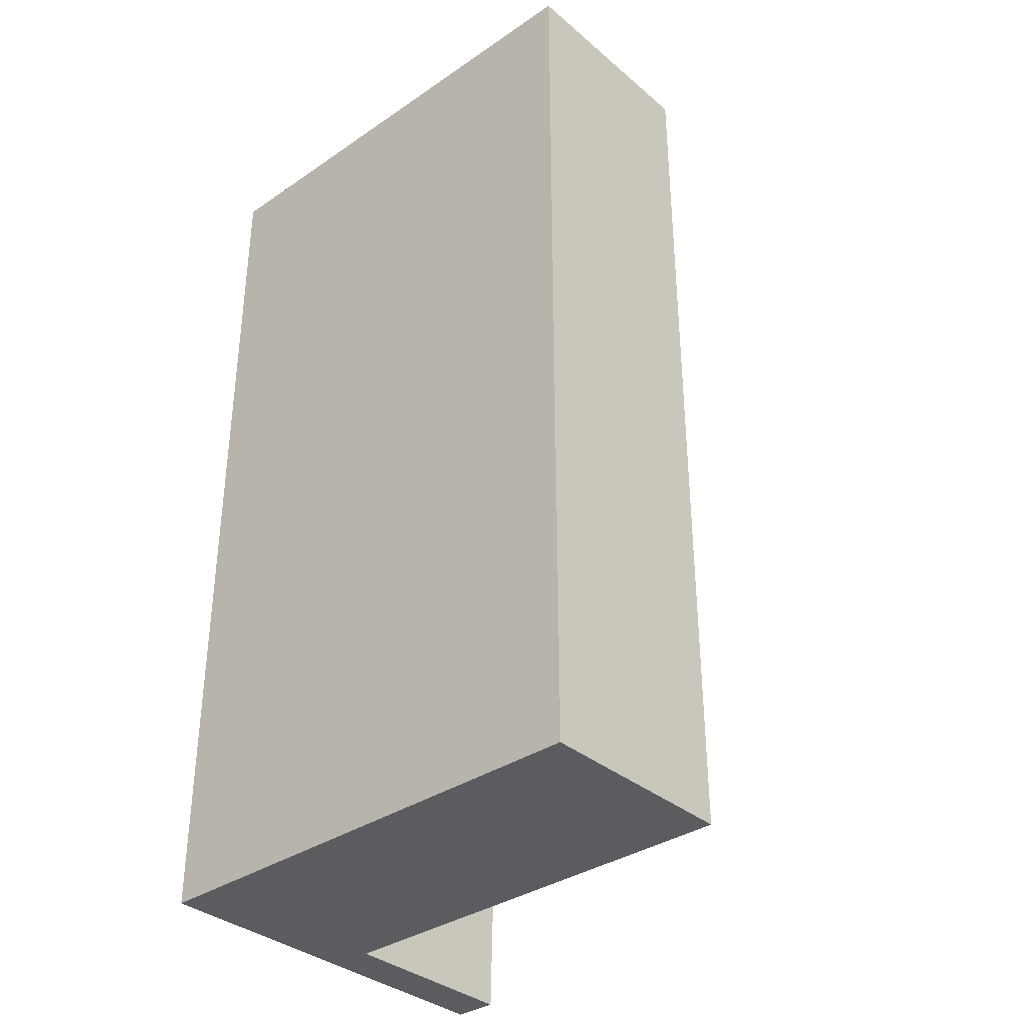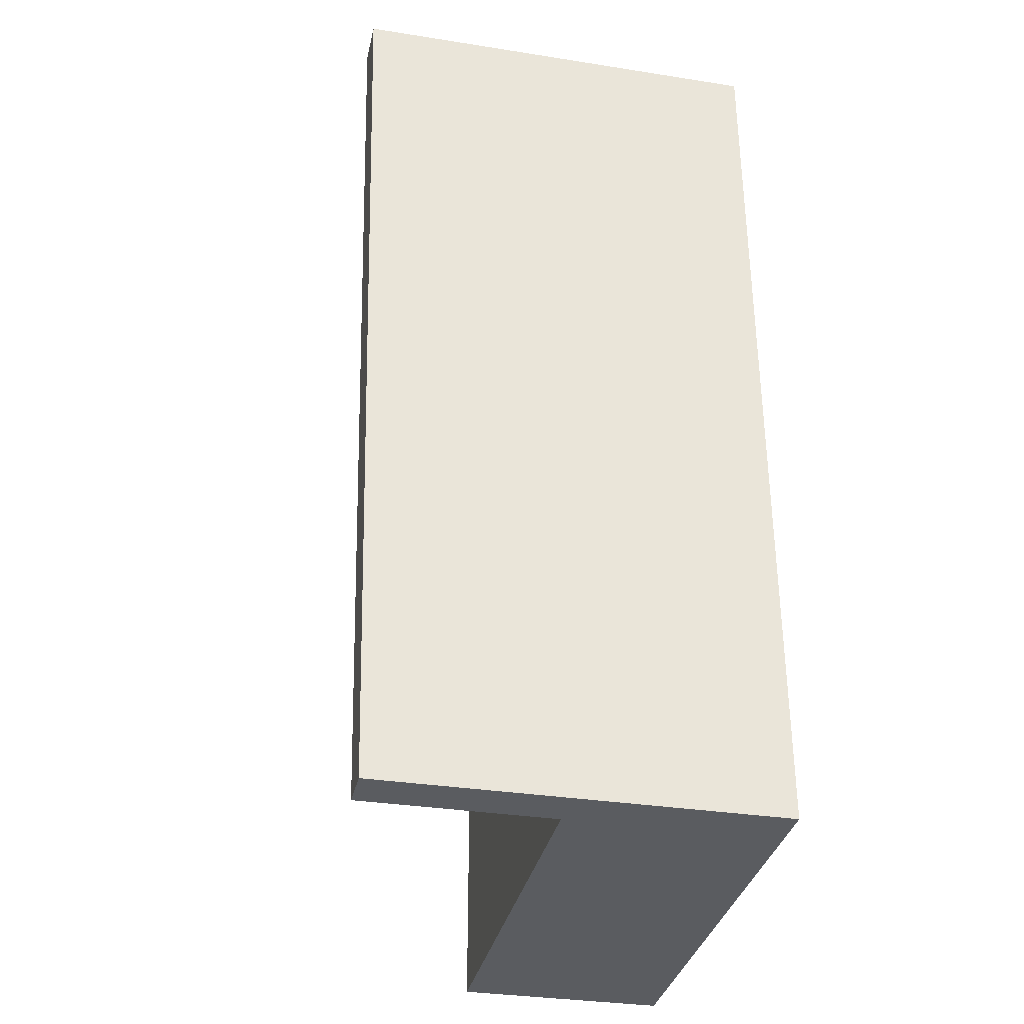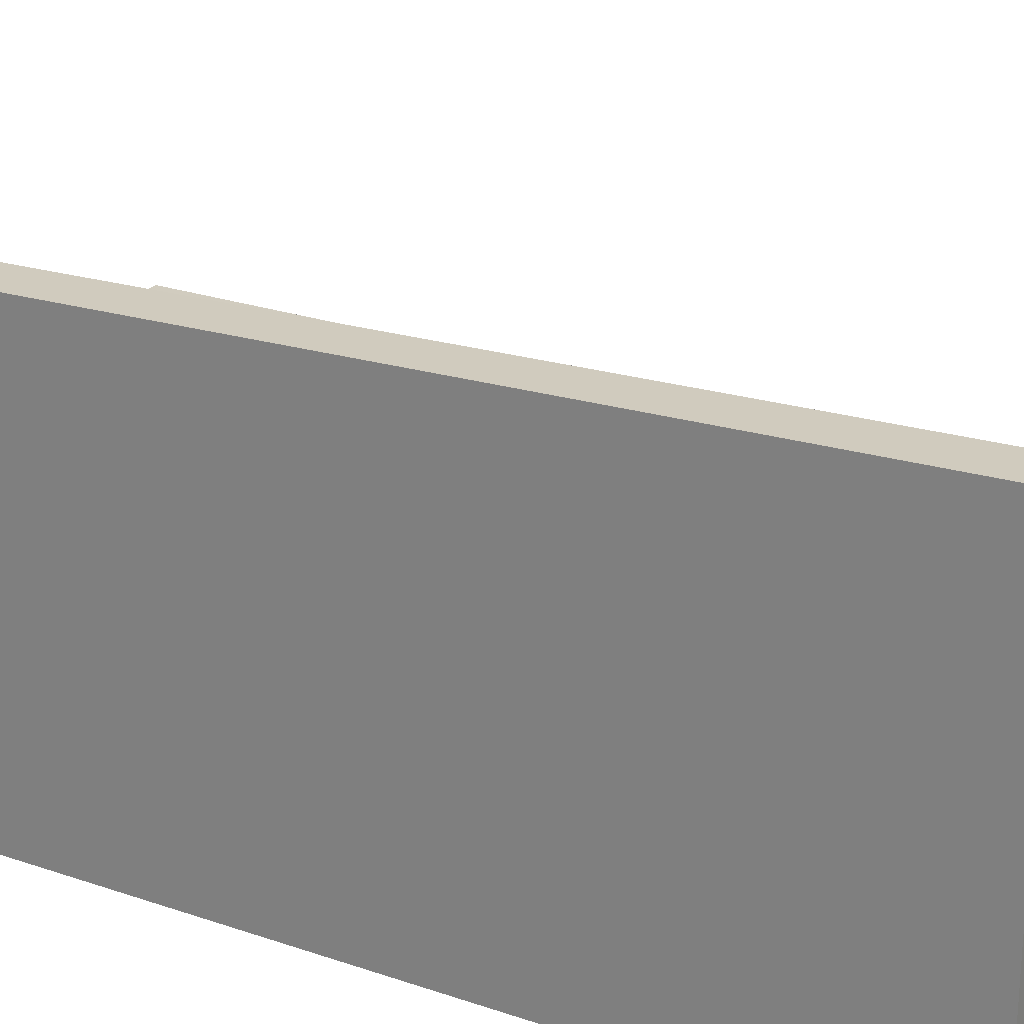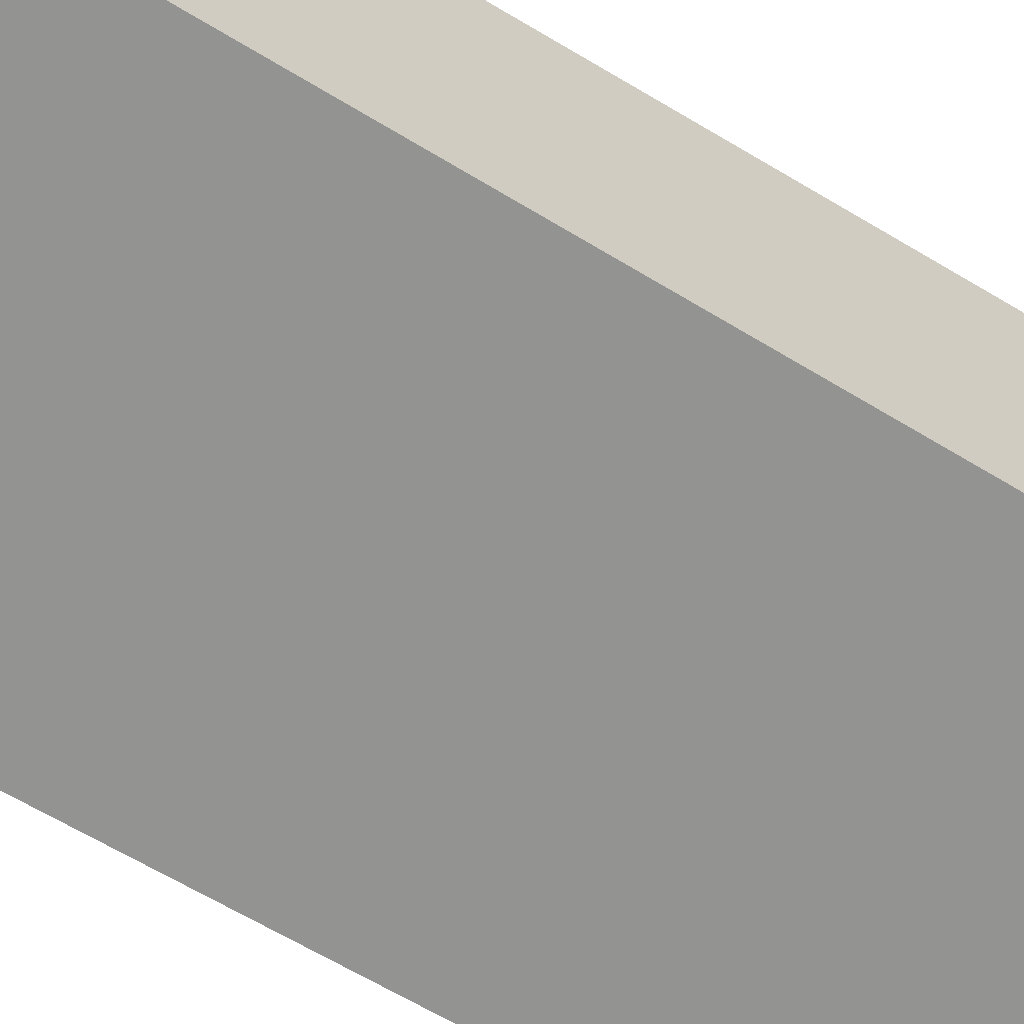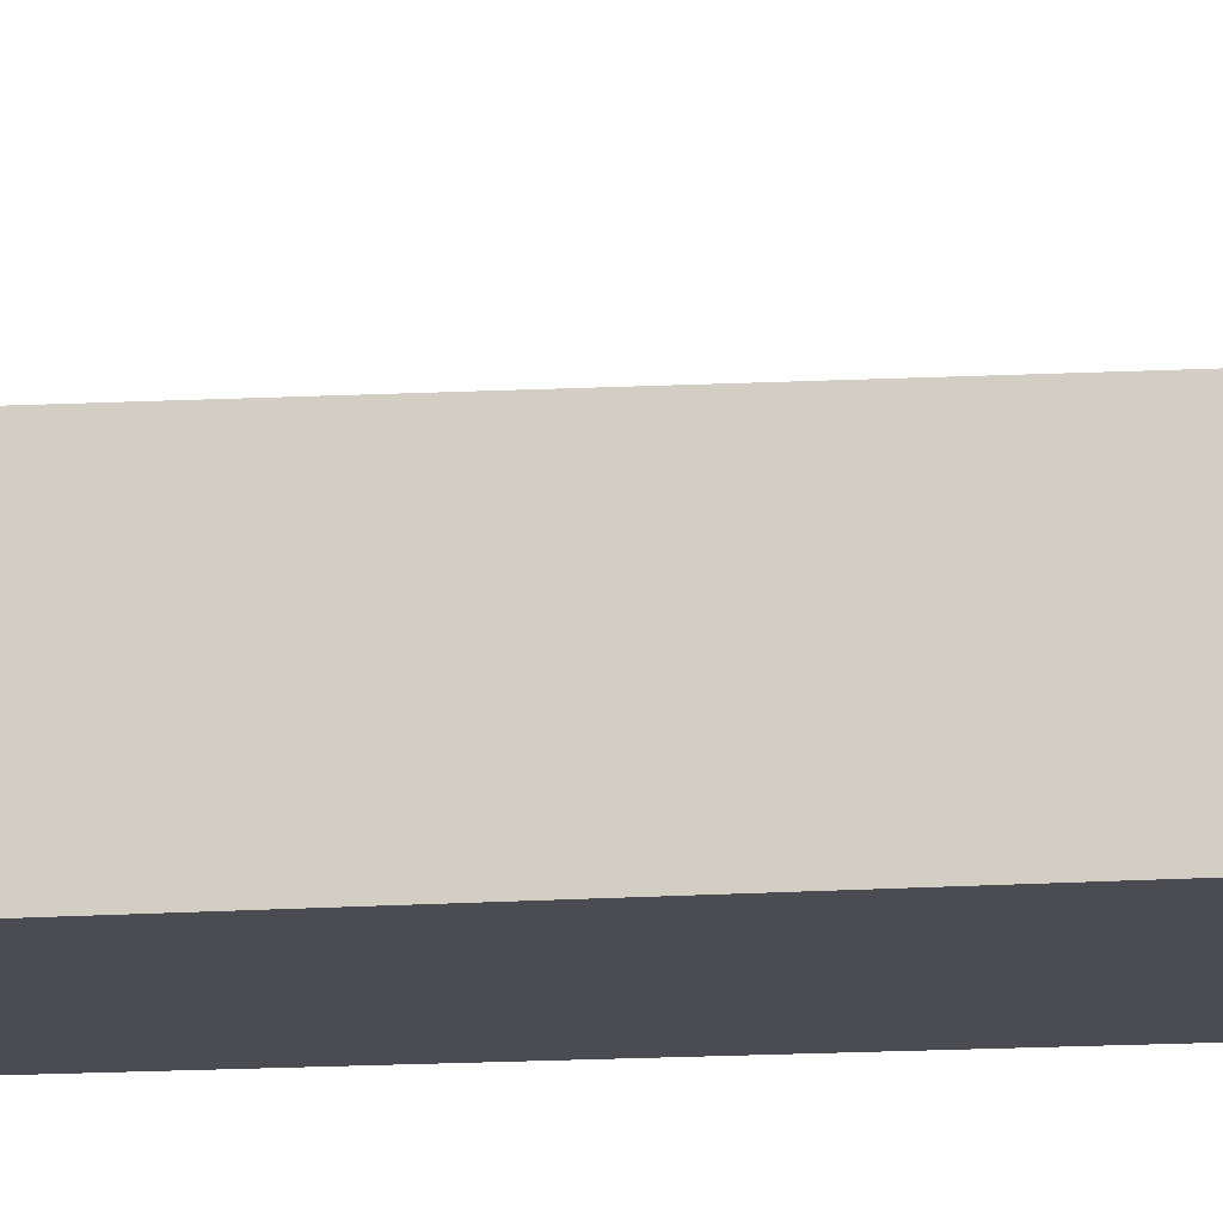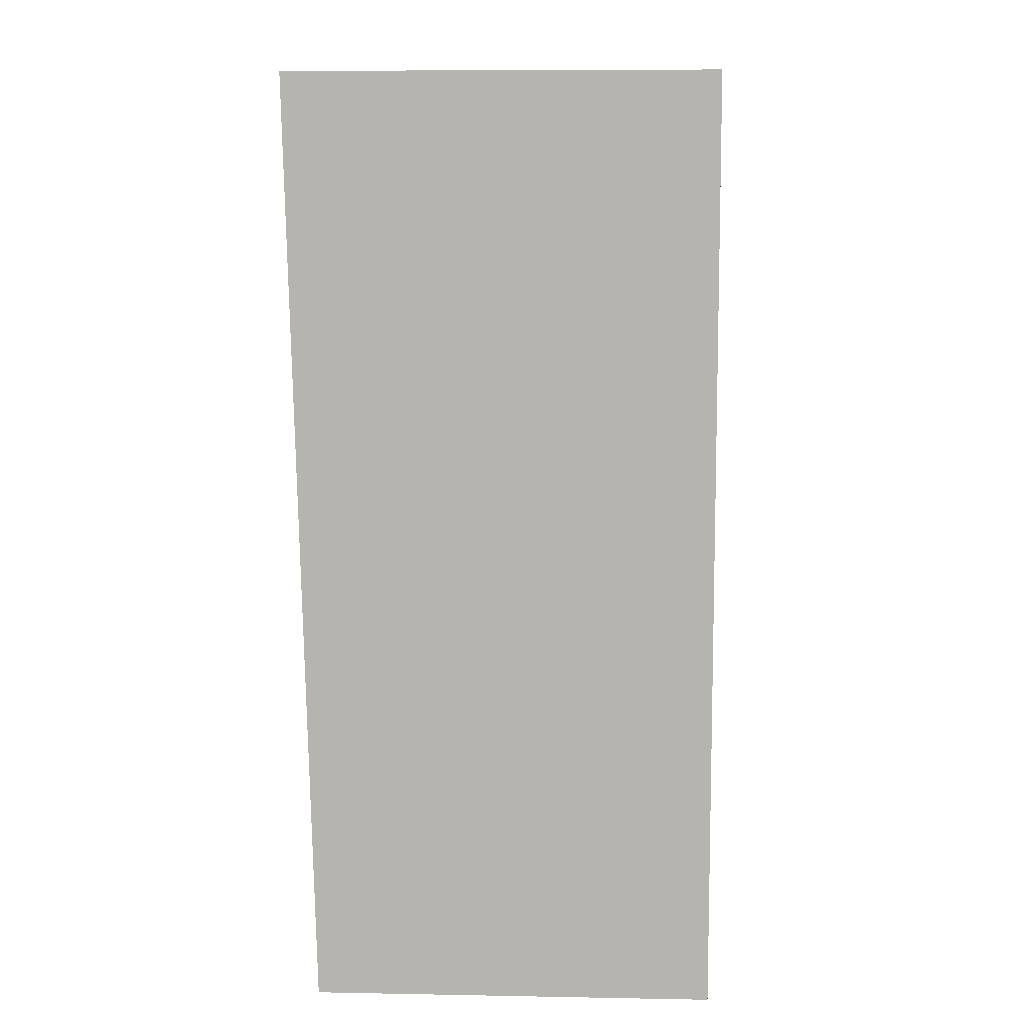
<metadata>
{"format":"obj","ext":"obj","renderer":"f3d","projection":"perspective","resolution":1024,"background":"white","views":[{"elev":-35.2,"azim":42.0,"up":"+Z"},{"elev":-33.9,"azim":-102.0,"up":"+Z"},{"elev":24.1,"azim":-60.2,"up":"+Y"},{"elev":-66.7,"azim":-121.0,"up":"+Y"},{"elev":-15.4,"azim":99.8,"up":"+Y"},{"elev":8.8,"azim":-87.2,"up":"+Z"}]}
</metadata>
<code>
g IL_Table_2_sh_6
v -0.2094 -0.001927 -0.3962
v -0.2094 -0.1807 -0.3962
v -0.1713 -0.1807 -0.3962
v -0.2094 -0.001927 0.3962
v -0.1713 -0.1807 0.3962
v -0.1713 -0.001927 -0.3962
v -0.2094 -0.1807 0.3962
v 0.2094 -0.1807 -0.3962
v 0.2094 -0.001927 -0.3962
v -0.1713 -0.001927 0.3962
v 0.2094 -0.1807 0.3962
v 0.2094 -0.001927 0.3962
v -0.2094 0.1804 0.3962
v -0.2094 0.1645 -0.2195
v -0.2094 0.1599 -0.3962
v -0.1795 0.1601 -0.3962
v -0.2 0.1804 0.3962
v -0.1713 0.1602 -0.3962
v -0.1713 0.1807 0.3962
v -0.1713 0.1758 0.2074
v -0.2094 -0.001927 -0.3962
v -0.2094 -0.001927 -0.3962
v -0.2094 -0.001927 -0.3962
v -0.2094 -0.001927 -0.3962
v -0.2094 -0.001927 -0.3962
v -0.2094 -0.001927 -0.3962
v -0.2094 -0.1807 -0.3962
v -0.2094 -0.1807 -0.3962
v -0.2094 -0.1807 -0.3962
v -0.2094 -0.1807 -0.3962
v -0.1713 -0.1807 -0.3962
v -0.1713 -0.1807 -0.3962
v -0.1713 -0.1807 -0.3962
v -0.1713 -0.1807 -0.3962
v -0.1713 -0.1807 -0.3962
v -0.2094 -0.001927 0.3962
v -0.2094 -0.001927 0.3962
v -0.2094 -0.001927 0.3962
v -0.2094 -0.001927 0.3962
v -0.2094 -0.001927 0.3962
v -0.2094 -0.001927 0.3962
v -0.1713 -0.1807 0.3962
v -0.1713 -0.1807 0.3962
v -0.1713 -0.1807 0.3962
v -0.1713 -0.1807 0.3962
v -0.1713 -0.1807 0.3962
v -0.1713 -0.001927 -0.3962
v -0.1713 -0.001927 -0.3962
v -0.1713 -0.001927 -0.3962
v -0.1713 -0.001927 -0.3962
v -0.1713 -0.001927 -0.3962
v -0.1713 -0.001927 -0.3962
v -0.1713 -0.001927 -0.3962
v -0.2094 -0.1807 0.3962
v -0.2094 -0.1807 0.3962
v -0.2094 -0.1807 0.3962
v 0.2094 -0.1807 -0.3962
v 0.2094 -0.1807 -0.3962
v 0.2094 -0.1807 -0.3962
v 0.2094 -0.001927 -0.3962
v 0.2094 -0.001927 -0.3962
v 0.2094 -0.001927 -0.3962
v 0.2094 -0.001927 -0.3962
v -0.1713 -0.001927 0.3962
v -0.1713 -0.001927 0.3962
v -0.1713 -0.001927 0.3962
v -0.1713 -0.001927 0.3962
v -0.1713 -0.001927 0.3962
v -0.1713 -0.001927 0.3962
v -0.1713 -0.001927 0.3962
v -0.1713 -0.001927 0.3962
v 0.2094 -0.1807 0.3962
v 0.2094 -0.1807 0.3962
v 0.2094 -0.1807 0.3962
v 0.2094 -0.1807 0.3962
v 0.2094 -0.001927 0.3962
v 0.2094 -0.001927 0.3962
v 0.2094 -0.001927 0.3962
v -0.2094 0.1804 0.3962
v -0.2094 0.1804 0.3962
v -0.2094 0.1804 0.3962
v -0.2094 0.1804 0.3962
v -0.2094 0.1645 -0.2195
v -0.2094 0.1645 -0.2195
v -0.2094 0.1645 -0.2195
v -0.2094 0.1645 -0.2195
v -0.2094 0.1599 -0.3962
v -0.2094 0.1599 -0.3962
v -0.2094 0.1599 -0.3962
v -0.1795 0.1601 -0.3962
v -0.1795 0.1601 -0.3962
v -0.1795 0.1601 -0.3962
v -0.1795 0.1601 -0.3962
v -0.2 0.1804 0.3962
v -0.2 0.1804 0.3962
v -0.2 0.1804 0.3962
v -0.1713 0.1602 -0.3962
v -0.1713 0.1602 -0.3962
v -0.1713 0.1602 -0.3962
v -0.1713 0.1807 0.3962
v -0.1713 0.1807 0.3962
v -0.1713 0.1807 0.3962
v -0.1713 0.1758 0.2074
v -0.1713 0.1758 0.2074
v -0.1713 0.1758 0.2074
v -0.1713 0.1758 0.2074
v -0.1713 0.1758 0.2074
v -0.1713 0.1758 0.2074
g IL_Table_2_sh_6_0
f 3 2 1
f 21 27 4
f 31 5 28
f 6 32 22
f 29 7 36
f 42 54 30
f 33 8 43
f 47 9 34
f 37 55 10
f 56 44 64
f 57 11 45
f 60 58 35
f 12 61 48
f 46 72 65
f 73 59 62
f 76 74 63
f 66 77 49
f 75 78 67
f 14 23 13
f 24 38 79
f 16 50 15
f 51 25 87
f 17 80 39
f 83 88 26
f 90 18 52
f 94 40 19
f 41 68 100
f 20 69 97
f 70 53 98
f 103 101 71
g IL_Table_2_sh_6_1
f 91 89 84
f 95 102 104
f 105 99 92
f 106 93 85
f 107 86 81
f 82 96 108

</code>
